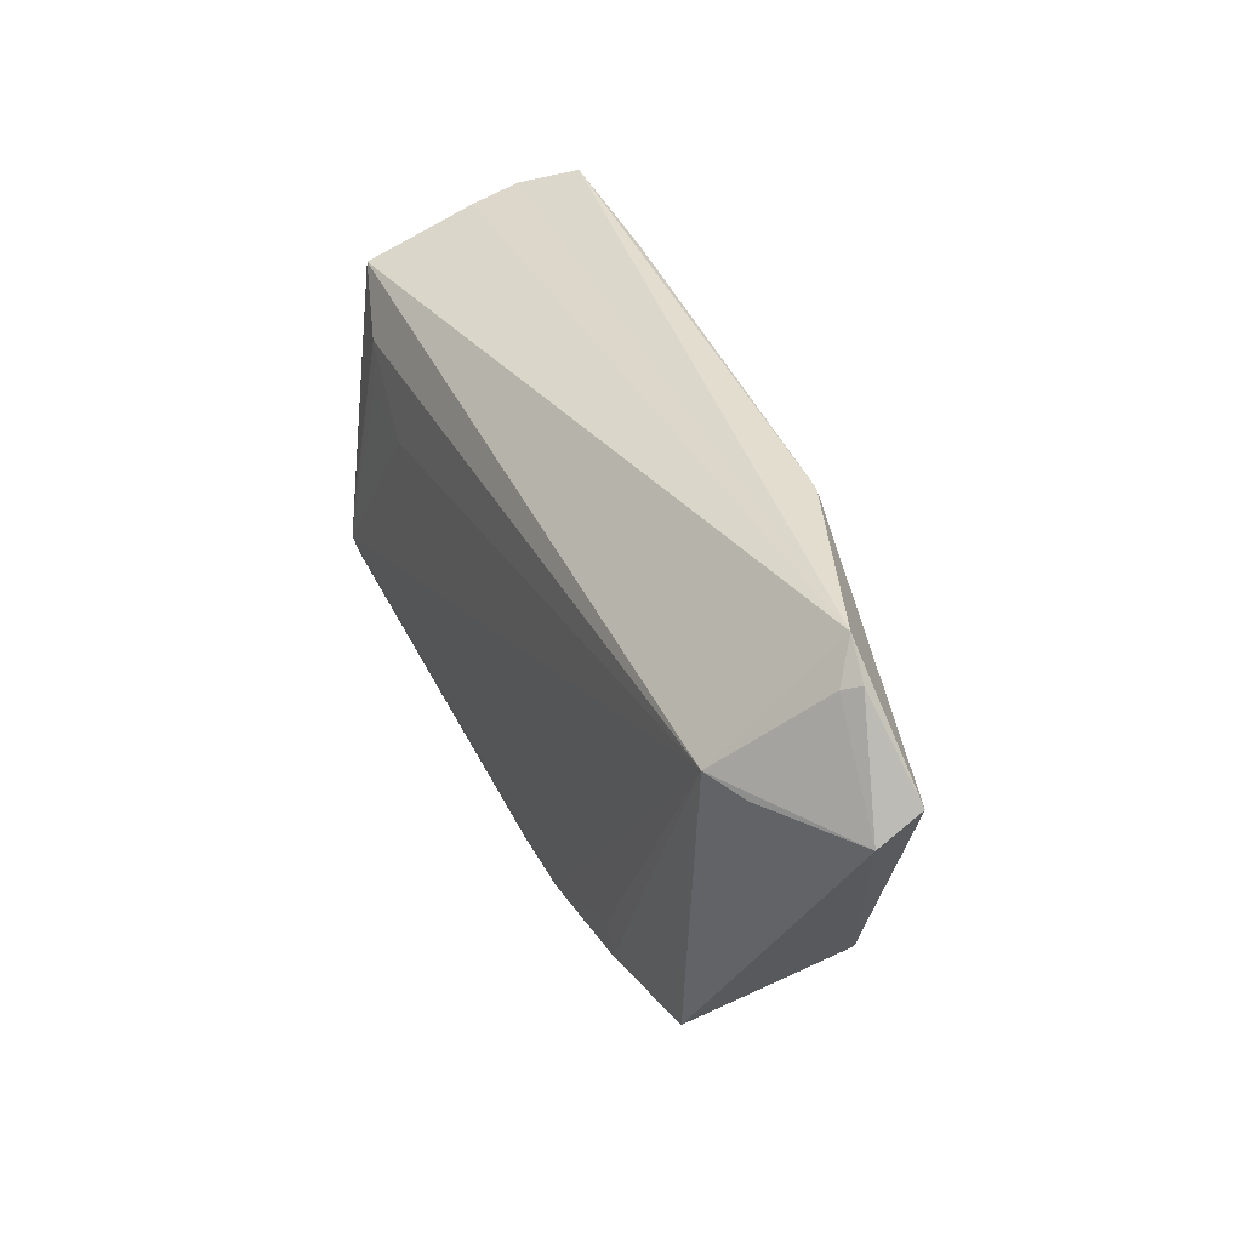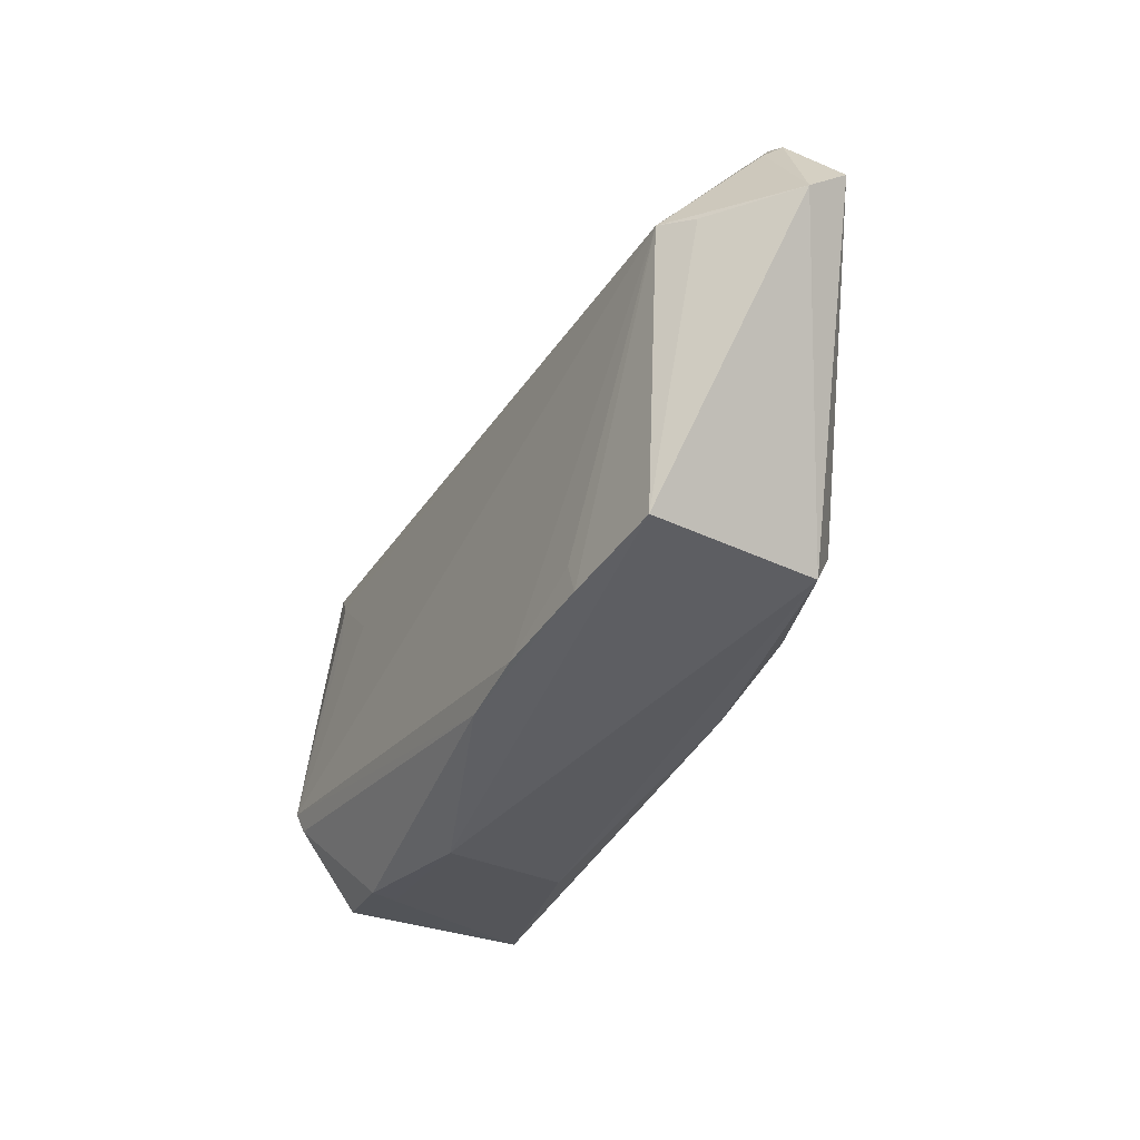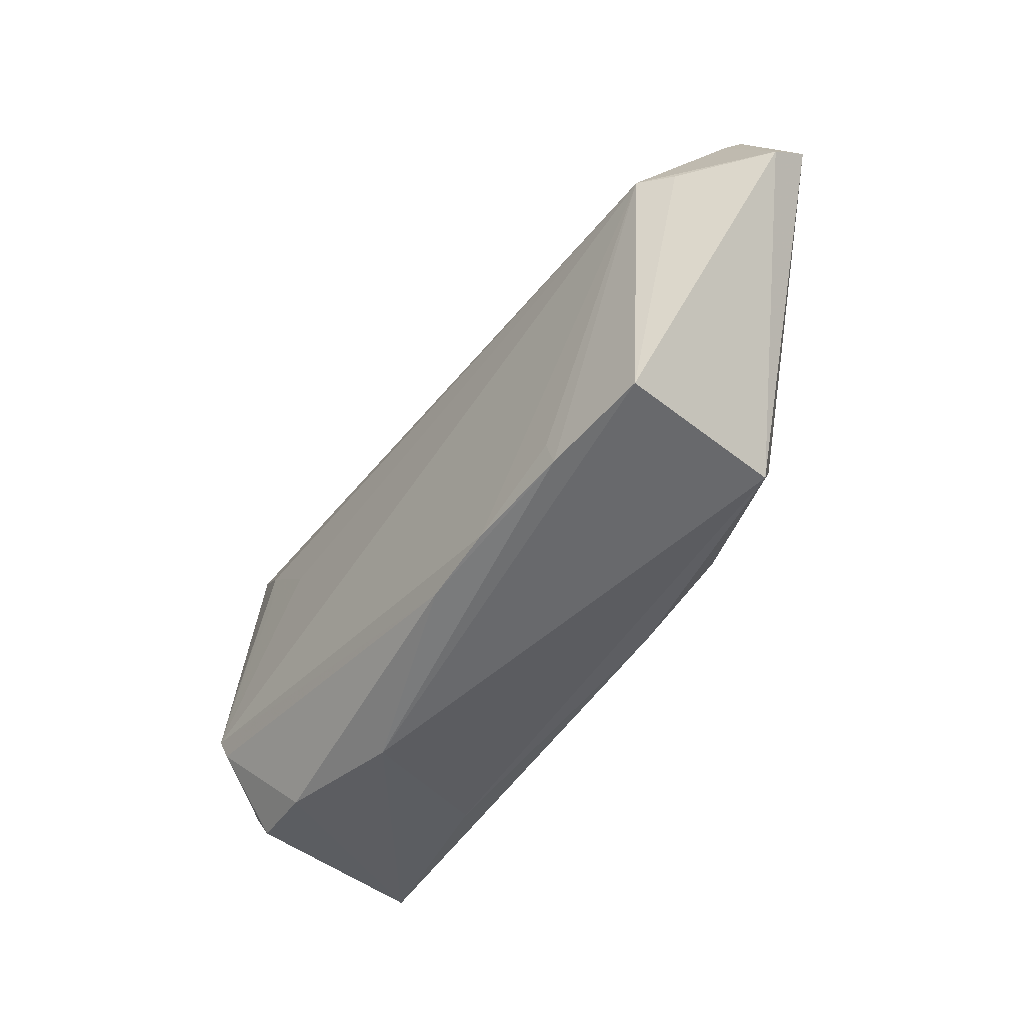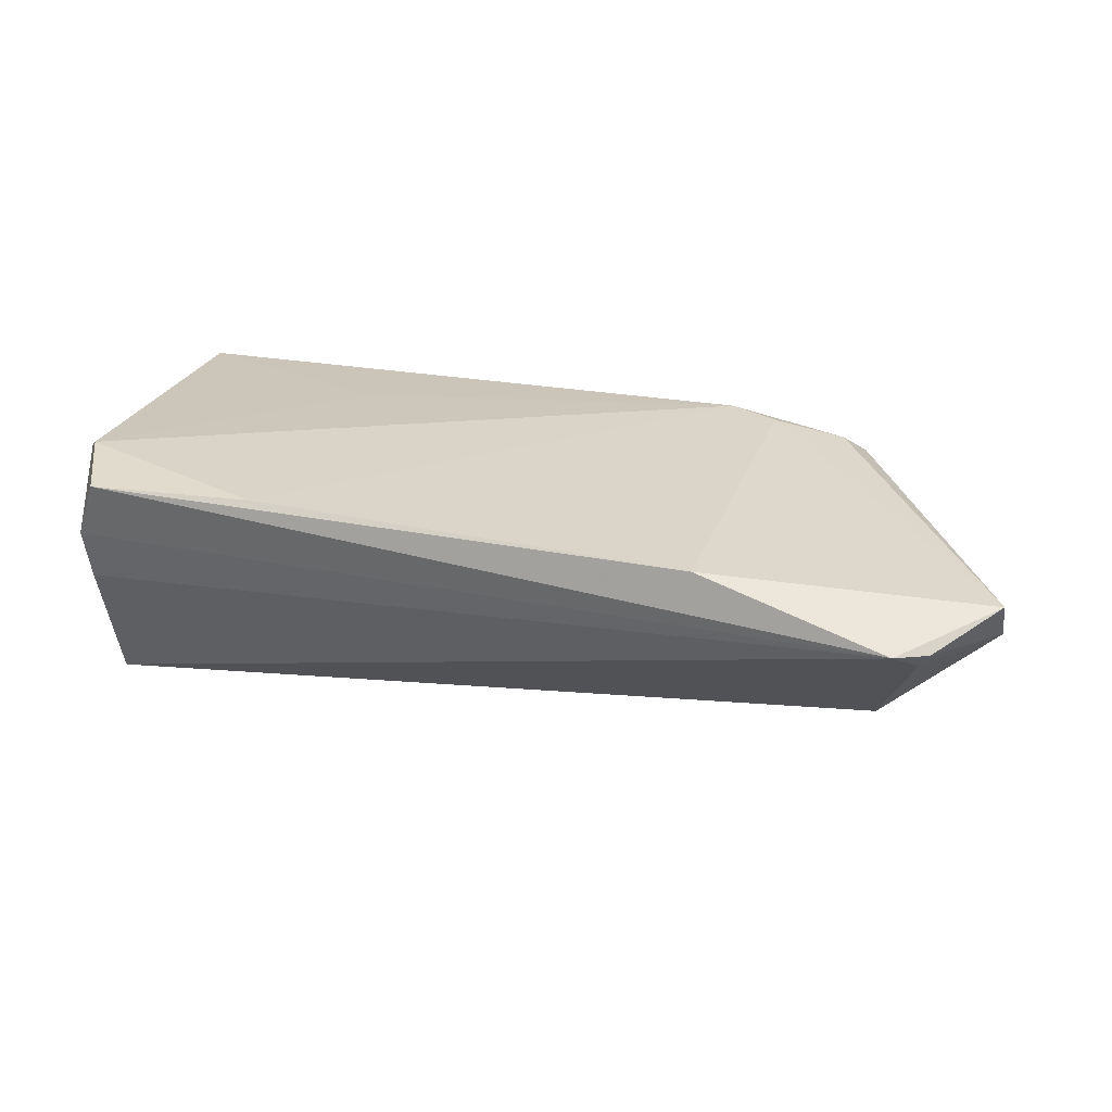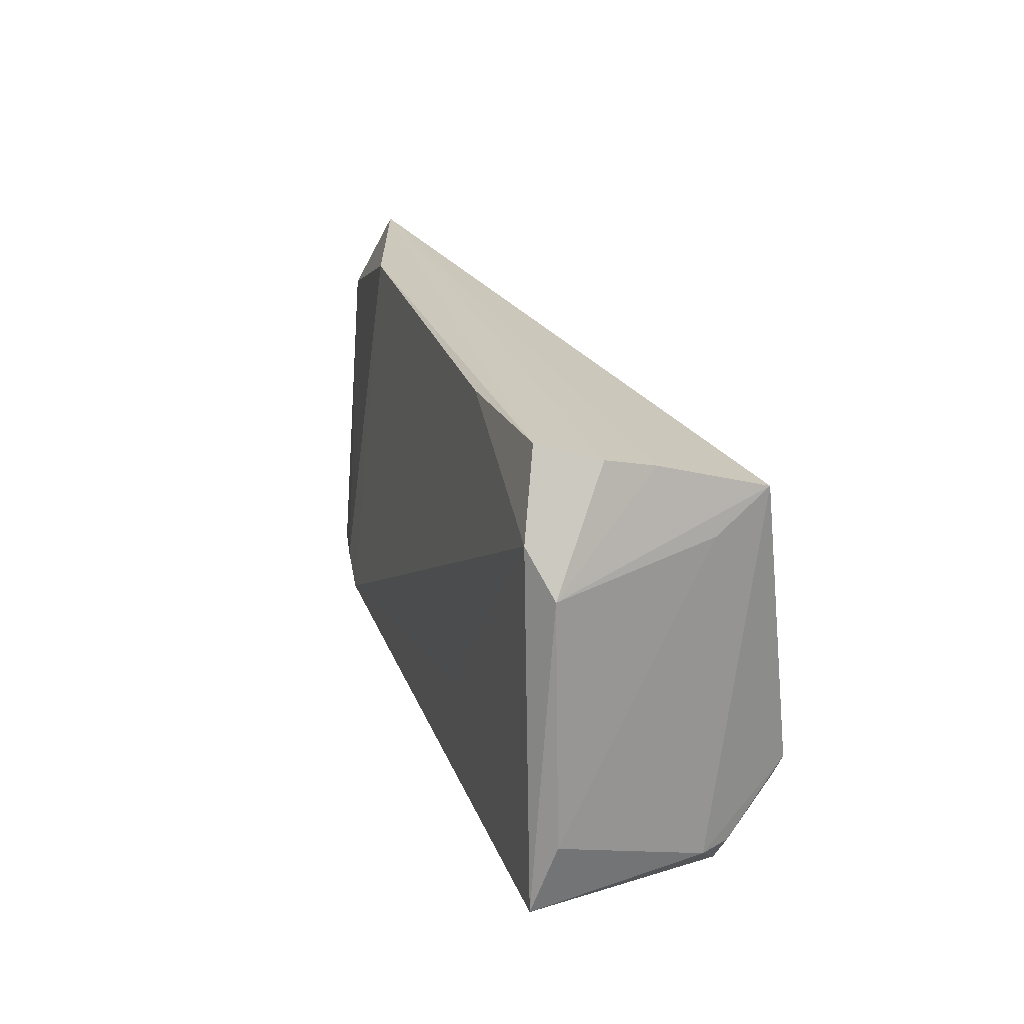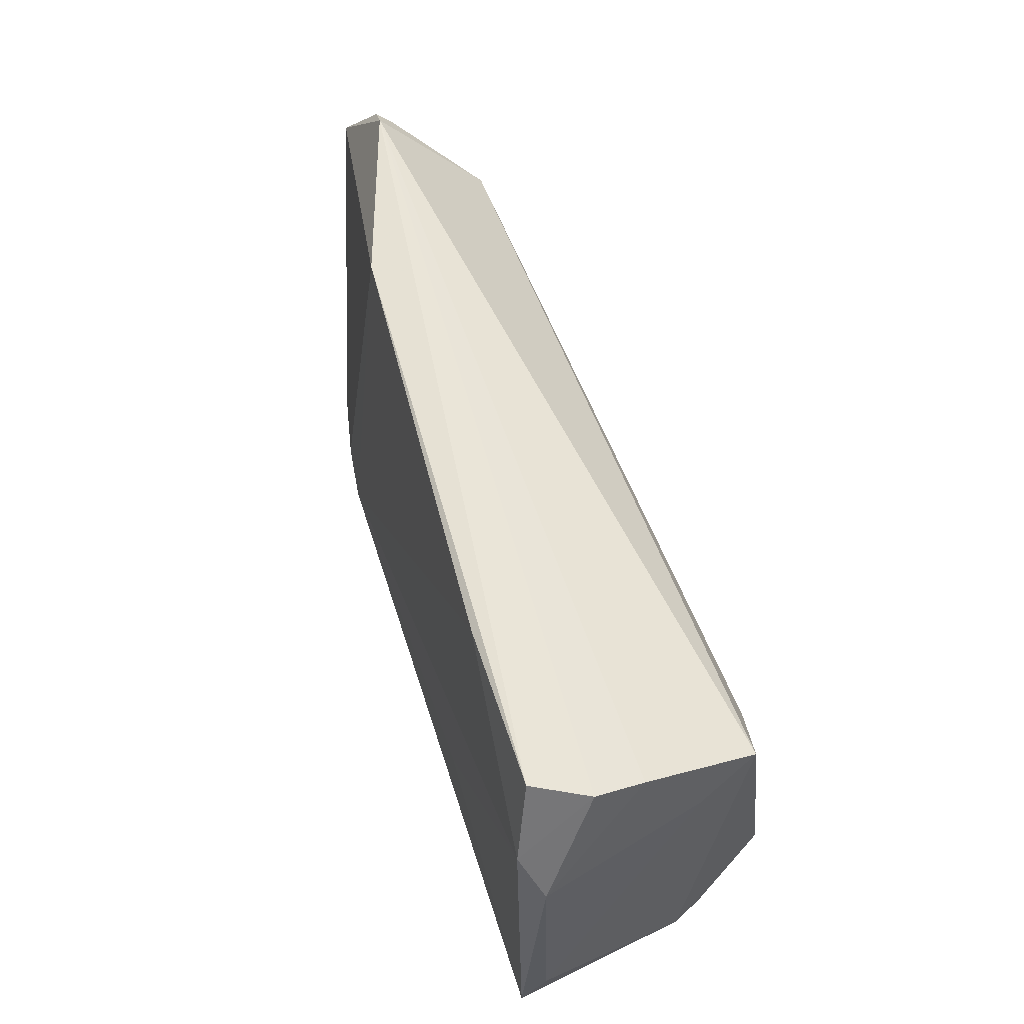
<metadata>
{"format":"obj","ext":"obj","renderer":"f3d","projection":"perspective","resolution":1024,"background":"white","views":[{"elev":36.4,"azim":-112.2,"up":"+Y"},{"elev":-33.0,"azim":-114.6,"up":"+Y"},{"elev":-45.9,"azim":-123.0,"up":"+Y"},{"elev":20.9,"azim":-165.3,"up":"+Z"},{"elev":22.6,"azim":71.0,"up":"+Y"},{"elev":58.6,"azim":71.7,"up":"+Y"}]}
</metadata>
<code>
v -0.02235 -0.02409 -0.01529
v 0.02633 0.007255 -0.01653
v 0.04563 0.02686 0.0004879
v -0.05587 0.03019 0.001638
v 0.02064 -0.008913 0.01617
v 0.04011 -0.01782 -0.01865
v 0.02325 -0.02656 0.01117
v -0.02874 -0.01754 0.01583
v -0.03512 -0.01875 -0.01414
v 0.04653 0.01789 -0.006565
v -0.04671 -0.02087 0.009947
v 0.04086 -0.009487 -0.01879
v 0.03664 0.0158 -0.01595
v 0.03543 0.009147 -0.01664
v -0.01677 -0.022 0.01411
v -0.0575 0.01455 -0.008861
v 0.041 -0.01511 -0.01945
v -0.05327 0.0159 -0.01182
v 0.03231 -0.02884 -0.007832
v 0.02259 0.02937 0.01351
v 0.04454 0.02222 -0.01385
v -0.05997 0.02707 0.001119
v -0.06766 0.01403 -0.0007362
v 0.01341 -0.03037 -0.007867
v -0.03648 -0.02279 -0.014
v -0.04416 -0.01591 0.01306
v -0.05872 0.02616 -0.0007111
v 0.0412 -0.02118 -0.01523
v 0.04609 0.02844 0.006728
v -0.03233 0.0296 0.009689
v 0.04954 -0.02417 0.01617
v 0.03007 -0.02956 -0.01186
v 0.04465 -0.02295 -0.01063
v 0.05095 -0.01551 0.01333
v 0.04735 0.02031 0.01617
v -0.05034 -0.02086 -0.01199
v -0.03493 -0.01505 0.01503
v 0.05069 0.01481 0.01375
v -0.06765 0.01741 0.004089
v 0.0405 -0.02792 -0.01093
v 0.04318 0.03019 0.01375
v 0.04649 -0.02295 -0.00666
v -0.01176 -0.02541 -0.01521
f 38 31 34
f 23 36 11
f 31 38 35
f 40 31 32
f 23 11 39
f 10 38 34
f 21 38 10
f 41 35 29
f 29 35 38
f 4 39 30
f 4 30 41
f 41 29 4
f 6 43 17
f 32 43 6
f 6 40 32
f 15 31 8
f 8 11 15
f 8 31 5
f 5 35 8
f 31 35 5
f 20 30 8
f 8 35 20
f 41 30 20
f 20 35 41
f 17 21 42
f 34 31 42
f 31 40 42
f 42 10 34
f 21 10 42
f 8 30 37
f 30 39 37
f 3 38 21
f 3 29 38
f 21 4 3
f 3 4 29
f 18 4 21
f 21 13 18
f 17 43 1
f 1 18 17
f 9 18 1
f 12 21 17
f 17 13 12
f 12 13 21
f 32 31 19
f 31 15 7
f 7 15 11
f 17 42 33
f 33 42 40
f 33 6 17
f 26 39 11
f 26 37 39
f 26 11 8
f 8 37 26
f 27 18 23
f 4 18 27
f 17 18 2
f 2 18 13
f 16 36 23
f 23 18 16
f 16 18 36
f 9 1 25
f 36 18 25
f 25 18 9
f 25 1 43
f 24 7 11
f 36 25 24
f 24 11 36
f 32 19 24
f 24 43 32
f 24 19 31
f 31 7 24
f 24 25 43
f 40 6 28
f 28 33 40
f 6 33 28
f 39 4 22
f 4 27 22
f 23 39 22
f 22 27 23
f 14 13 17
f 17 2 14
f 14 2 13

</code>
